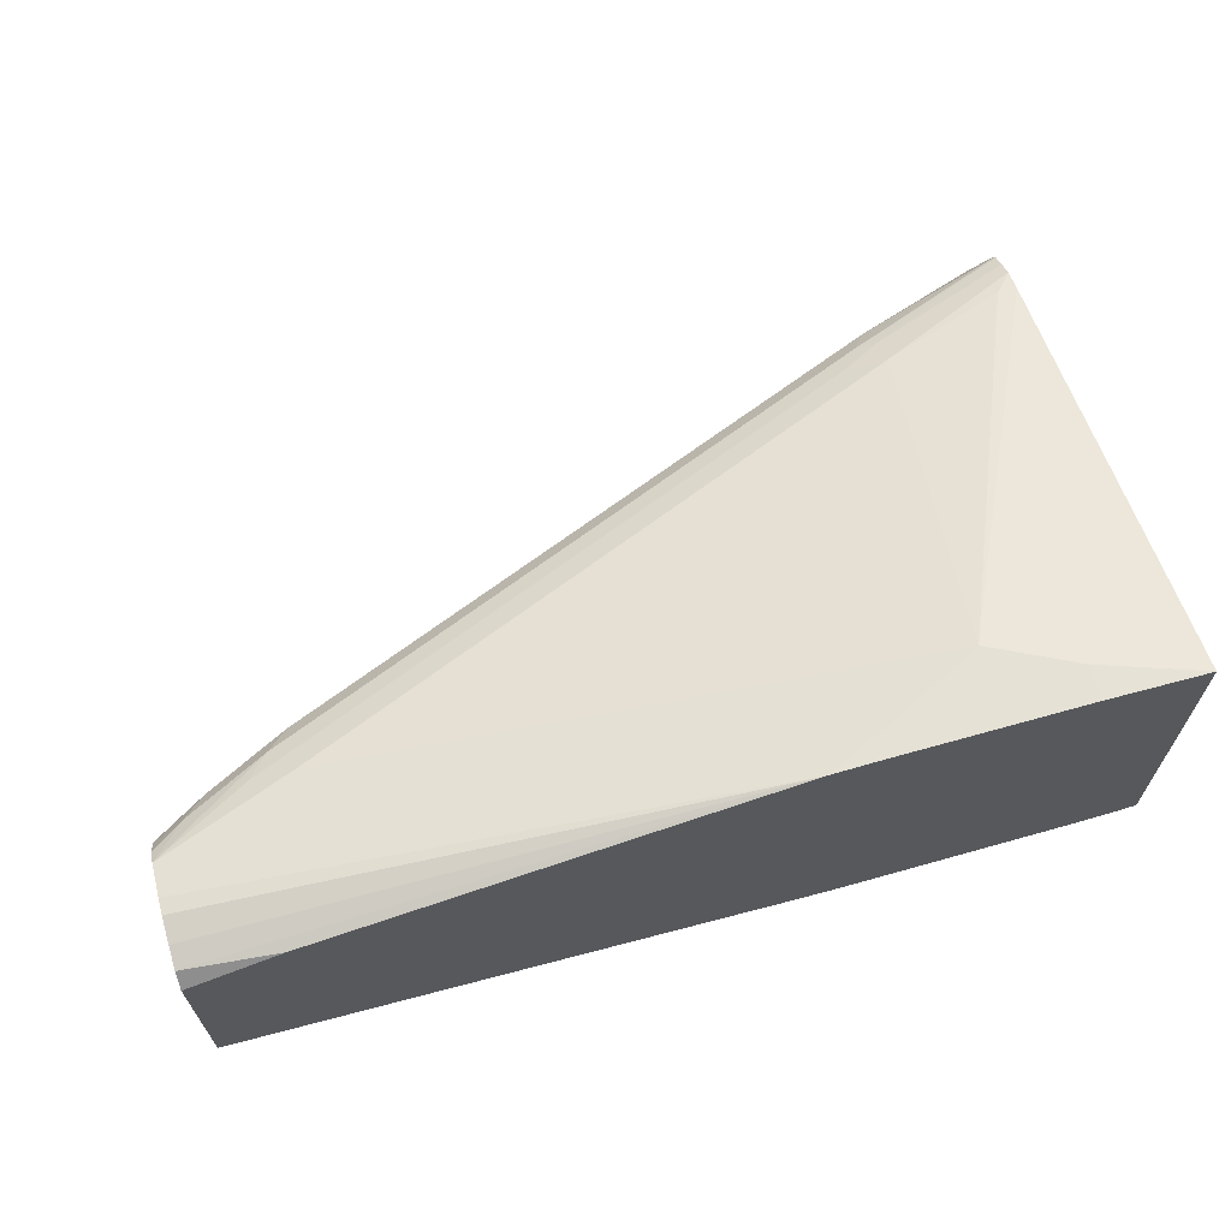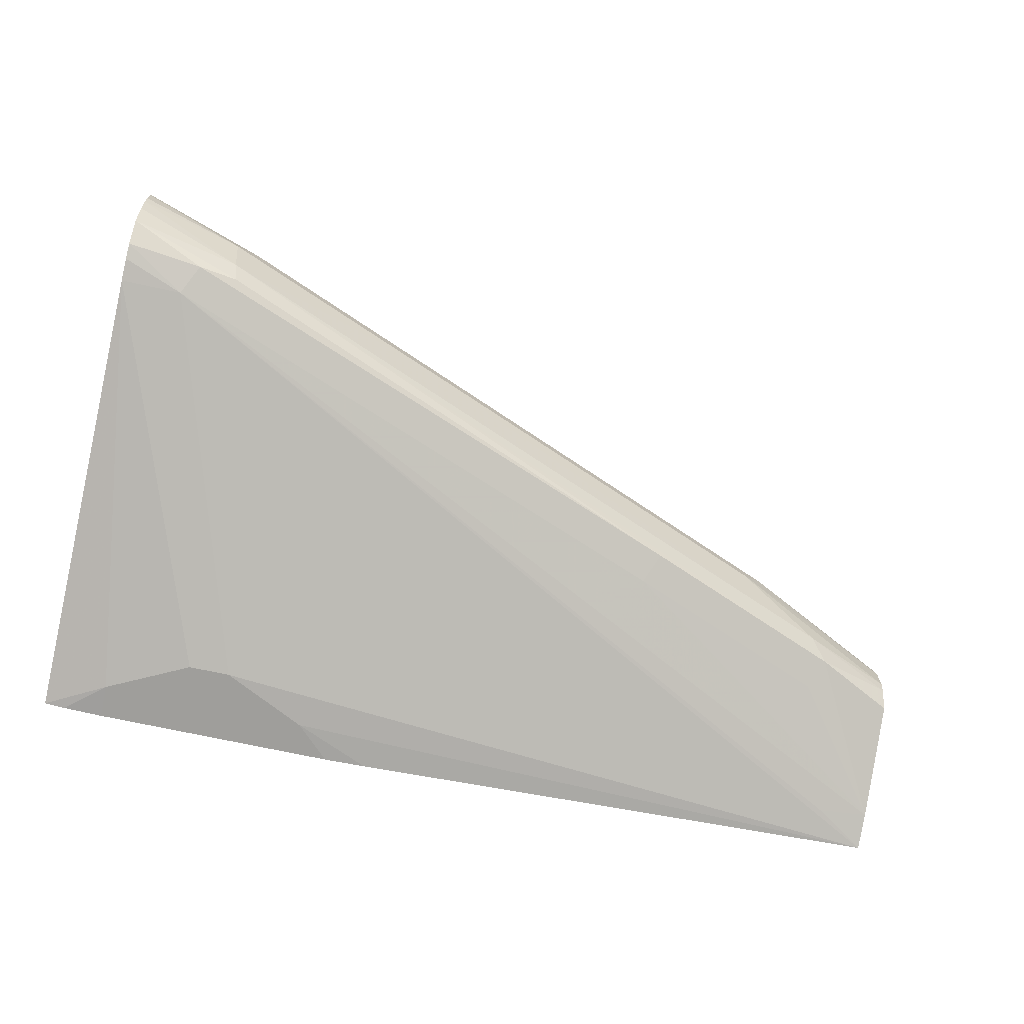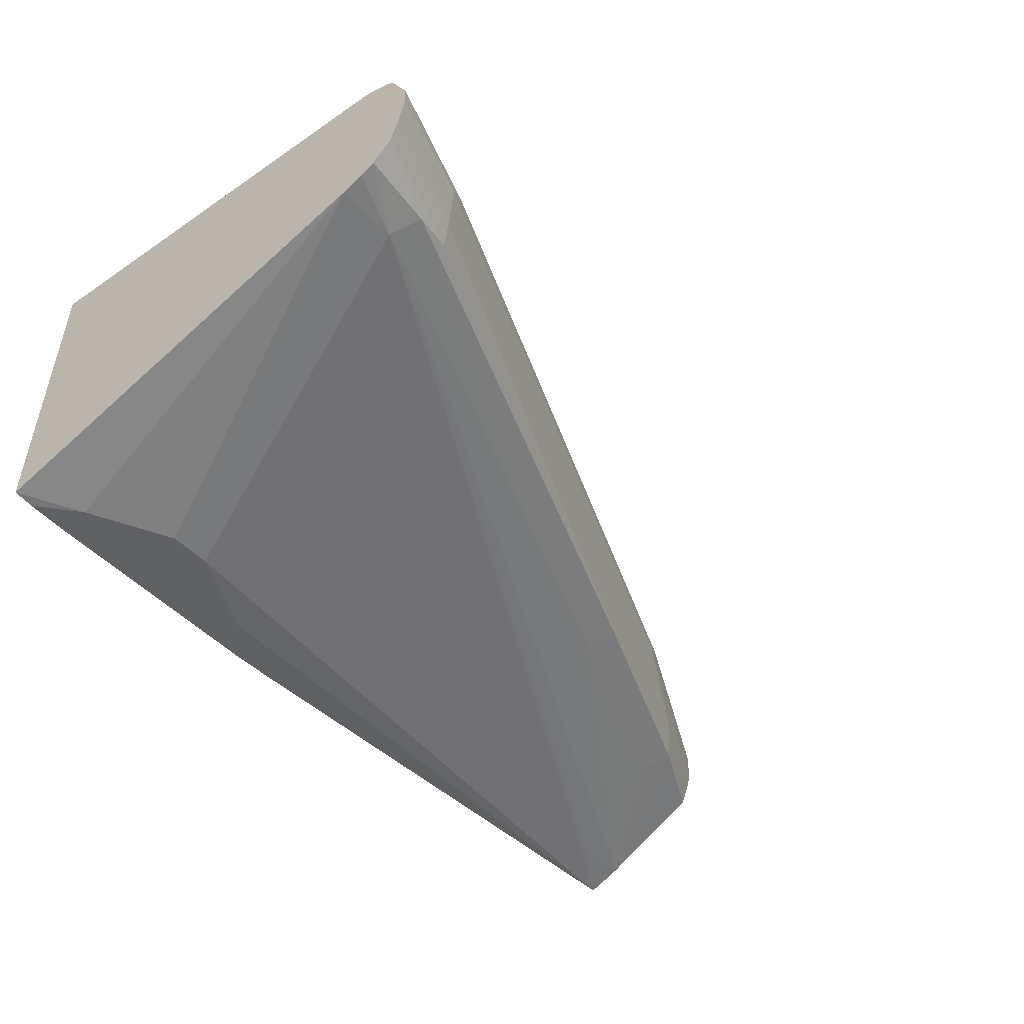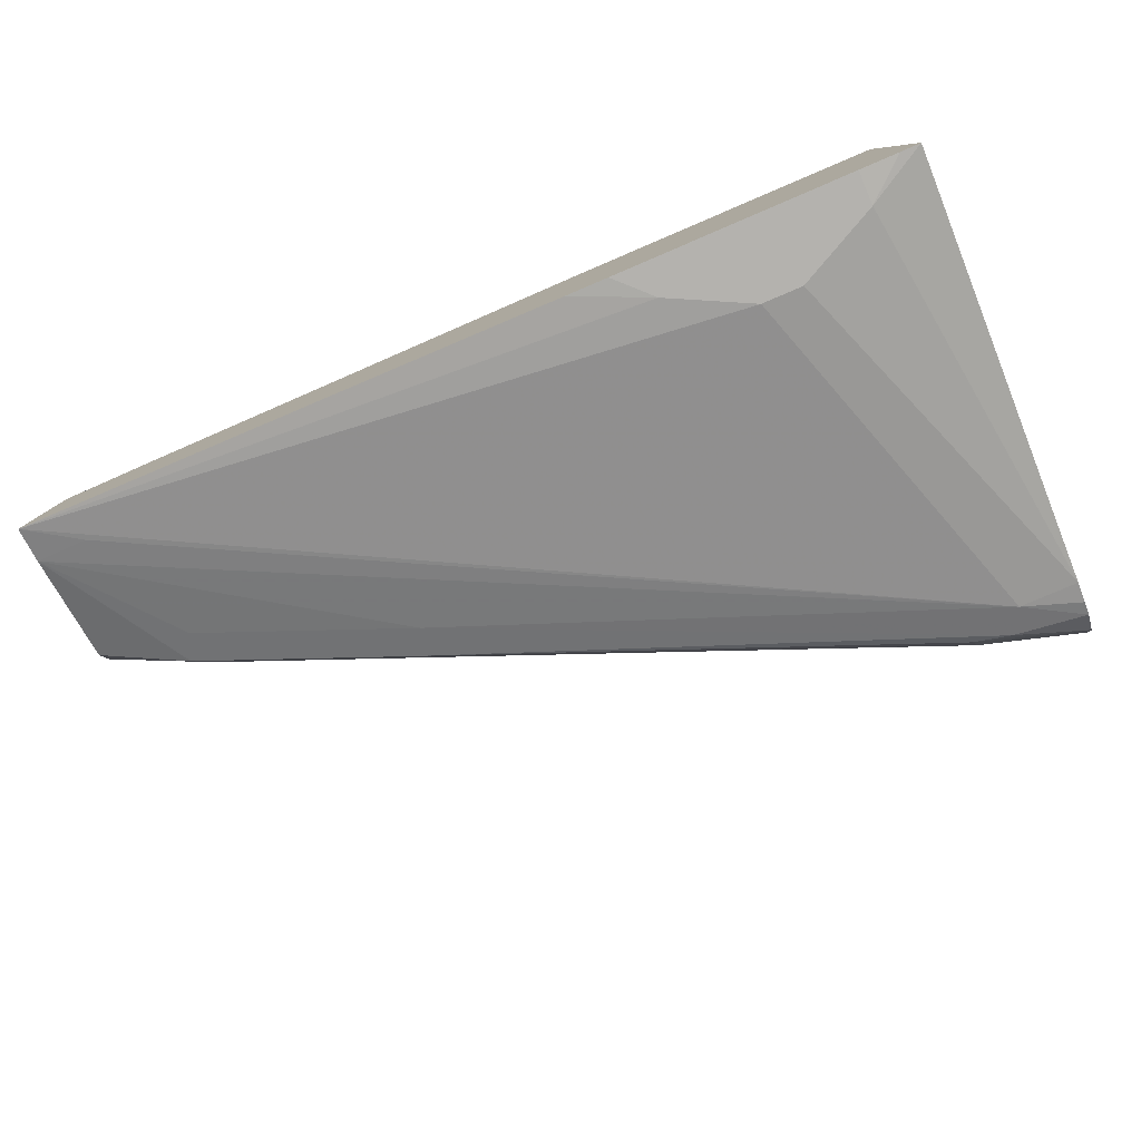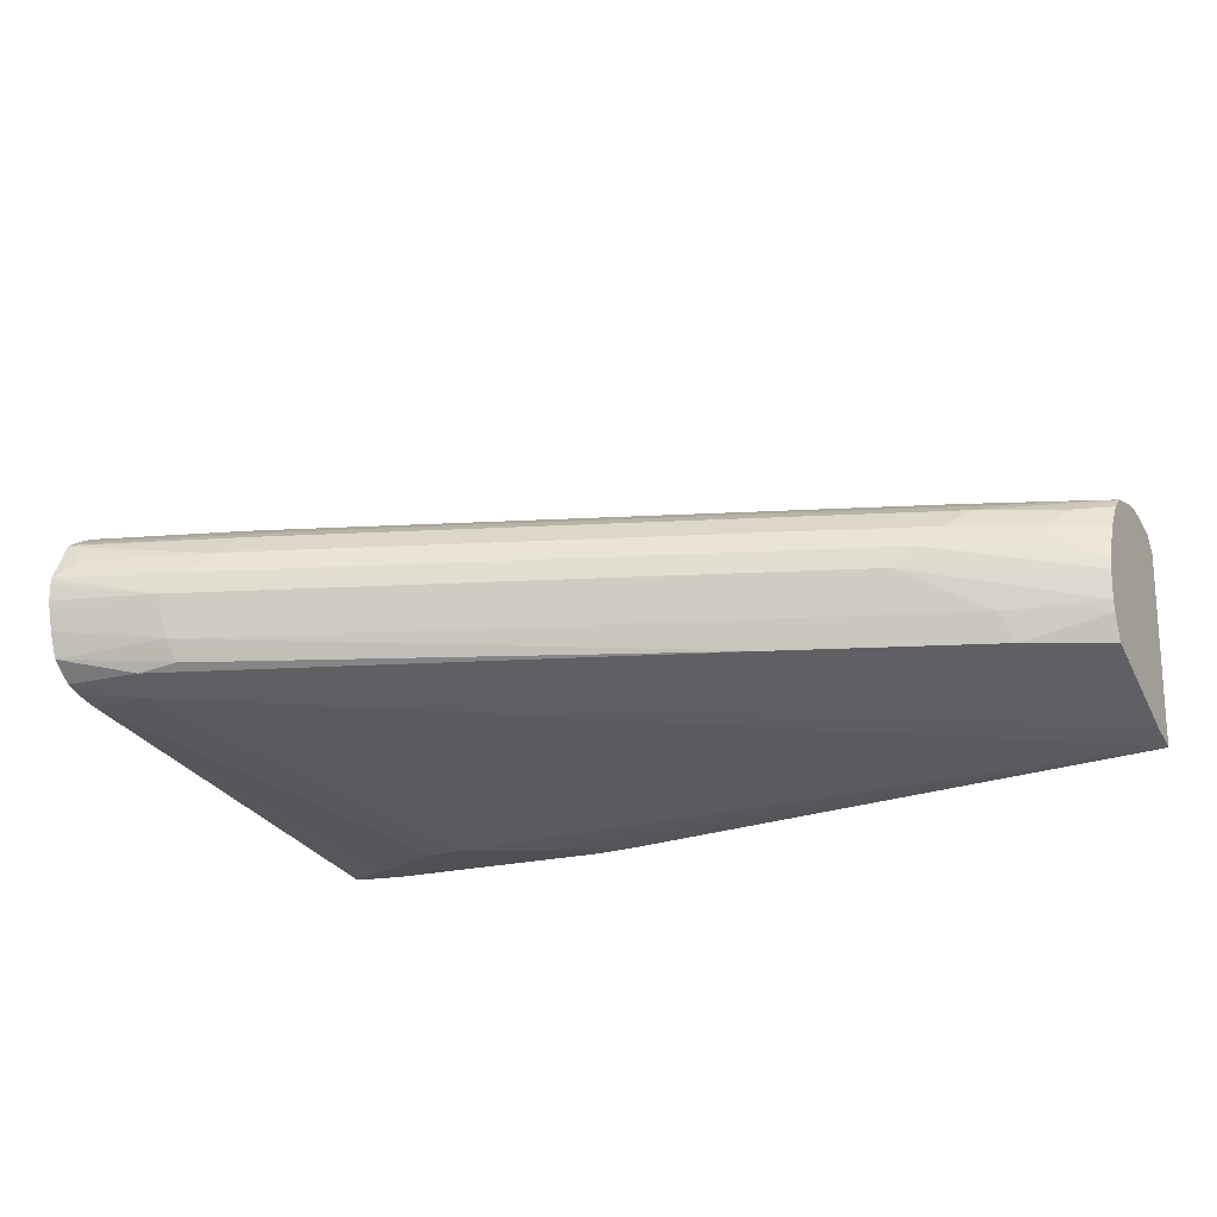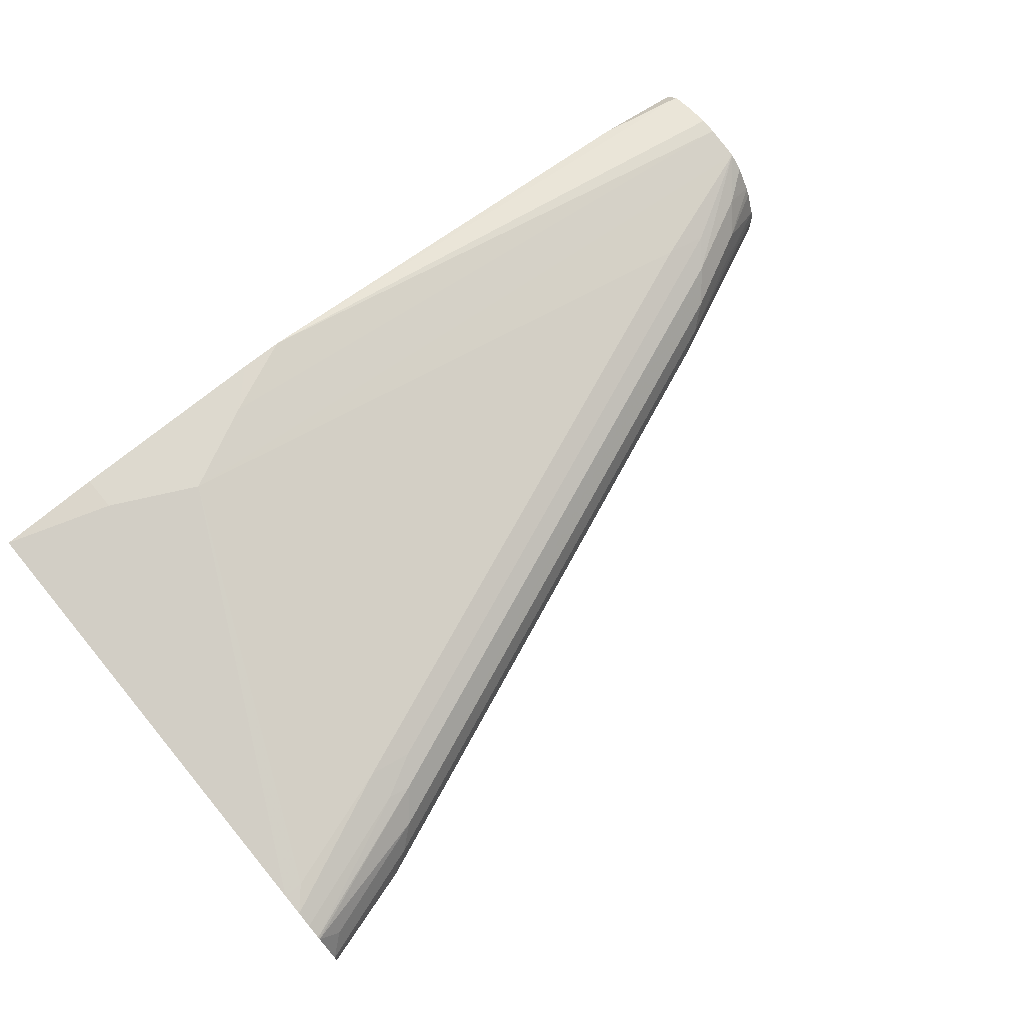
<metadata>
{"format":"obj","ext":"obj","renderer":"f3d","projection":"perspective","resolution":1024,"background":"white","views":[{"elev":65.1,"azim":-15.9,"up":"+Z"},{"elev":-70.8,"azim":167.7,"up":"+Z"},{"elev":-48.9,"azim":131.2,"up":"+Z"},{"elev":-79.7,"azim":23.1,"up":"+Z"},{"elev":-19.1,"azim":-152.3,"up":"+Z"},{"elev":71.8,"azim":140.4,"up":"+Z"}]}
</metadata>
<code>
v -0.2287 0.1051 0.03072
v -0.2287 0.1115 0.03815
v -0.2287 0.1051 -0.06326
v -0.1828 0.1051 0.04341
v -0.2287 0.1219 0.04129
v 0.04375 0.1051 0.08046
v -0.2287 0.1063 -0.06286
v -0.2031 0.1219 -0.06094
v 0.1828 0.325 -0.04063
v 0.1219 0.1422 -0.08125
v 0.08125 0.1219 -0.08125
v 0.04371 0.1051 -0.08036
v -0.2287 0.1343 0.04325
v -0.2287 0.1422 0.0426
v 0.06444 0.1051 0.08125
v 0.08125 0.1219 0.08125
v -0.2287 0.1225 -0.05746
v 0.176 0.3385 -0.03385
v 0.2125 0.343 -0.03496
v 0.2125 0.3358 -0.03792
v 0.2125 0.325 -0.04063
v -0.08125 0.2235 -0.04063
v 0.1422 0.1422 -0.08125
v 0.06444 0.1051 -0.08125
v -0.2287 0.1591 0.03885
v 0.1219 0.1422 0.08125
v 0.1625 0.1051 0.08125
v -0.2287 0.1765 -0.03395
v -0.1896 0.1964 -0.03385
v -0.1828 0.1828 -0.04063
v 0.1574 0.3352 -0.03046
v 0.2125 0.3532 -0.02582
v -0.08799 0.237 -0.03385
v 0.2125 0.1051 -0.07947
v 0.1828 0.1219 -0.08125
v 0.1828 0.1051 -0.08125
v -0.1625 0.1828 0.04063
v -0.1828 0.1854 0.03554
v -0.1727 0.1981 0.03046
v -0.2133 0.1777 0.03046
v -0.2287 0.1664 0.0329
v 0.1625 0.1219 0.08125
v 0.2125 0.325 0.04063
v 0.2031 0.325 0.04063
v 0.1422 0.3047 0.04063
v 0.2125 0.1051 0.07947
v -0.2287 0.1817 -0.02147
v -0.1828 0.2031 -0.02031
v -0.1447 0.2184 -0.02031
v 0.16 0.3402 -0.02031
v 0.2125 0.3572 -0.01363
v 0.2024 0.1051 -0.08054
v -0.08125 0.226 0.03554
v -0.1625 0.2108 0.02031
v -0.2031 0.1905 0.02031
v 0.132 0.3199 0.03046
v 0.1422 0.3326 0.02031
v -0.2287 0.1744 0.02141
v 0.2125 0.3356 0.03826
v 0.2125 0.3429 0.03463
v 0.1422 0.3182 0.03385
v 0.1219 0.3072 0.03554
v -0.2287 0.1828 -0.01608
v -0.1422 0.2235 0
v 0.0609 0.3047 0
v 0.1625 0.3453 0
v 0.2125 0.3593 -0.004899
v -0.1523 0.2184 0.01015
v -0.193 0.1981 0.01015
v -0.2287 0.1818 0.00315
v -0.2287 0.1765 0.01715
v 0.2125 0.3495 0.0307
v 0.2125 0.3506 0.02973
v 0.2031 0.3529 0.02031
v 0.2125 0.36 0.01088
v 0.1523 0.3402 0.01015
v 0.05075 0.2996 0.01015
v -0.2287 0.1828 -0.0021
v 0.2125 0.3602 0.007969
v 0.2125 0.3602 0
f 39 53 56
f 37 45 53
f 38 53 39
f 35 52 36
f 39 54 55
f 39 55 40
f 37 53 38
f 43 59 44
f 39 57 54
f 40 55 58
f 40 58 41
f 42 46 43
f 44 59 45
f 34 52 35
f 45 59 60
f 39 56 57
f 32 50 51
f 25 39 40
f 31 50 32
f 45 60 61
f 22 29 33
f 25 37 38
f 25 38 39
f 25 40 41
f 25 26 37
f 26 42 43
f 31 33 50
f 26 43 44
f 26 45 37
f 27 46 42
f 28 47 29
f 29 47 48
f 29 48 49
f 29 49 50
f 29 50 33
f 26 44 45
f 45 62 53
f 66 76 75
f 48 63 64
f 57 76 77
f 57 77 68
f 60 72 61
f 63 78 64
f 64 78 68
f 64 68 77
f 64 77 65
f 57 75 76
f 65 77 76
f 66 75 79
f 66 79 80
f 66 80 67
f 68 78 70
f 68 70 69
f 73 75 74
f 22 30 29
f 65 76 66
f 47 63 48
f 57 74 75
f 56 73 57
f 48 64 49
f 49 64 65
f 49 65 50
f 50 65 66
f 50 66 67
f 50 67 51
f 53 62 61
f 57 73 74
f 53 61 56
f 54 57 68
f 55 69 70
f 55 70 71
f 55 71 58
f 55 68 69
f 56 61 72
f 56 72 73
f 54 68 55
f 21 35 23
f 45 61 62
f 19 21 20
f 1 46 27
f 1 27 15
f 1 15 6
f 1 6 4
f 1 4 2
f 2 4 6
f 2 6 5
f 1 34 46
f 3 7 8
f 3 9 10
f 3 10 11
f 3 11 12
f 5 6 13
f 6 14 13
f 6 15 16
f 6 16 14
f 3 8 9
f 7 17 8
f 1 36 52
f 1 12 24
f 1 2 5
f 1 5 13
f 1 13 14
f 1 14 25
f 1 25 41
f 1 41 58
f 1 58 71
f 1 24 36
f 1 71 70
f 1 78 63
f 1 63 47
f 1 47 28
f 1 28 17
f 1 17 7
f 1 7 3
f 1 3 12
f 1 70 78
f 8 17 9
f 1 52 34
f 9 18 19
f 18 32 19
f 18 22 33
f 18 33 31
f 19 32 51
f 19 51 67
f 19 80 79
f 19 79 75
f 18 31 32
f 19 75 73
f 19 72 60
f 19 60 59
f 19 59 43
f 19 43 46
f 19 46 34
f 19 34 21
f 21 34 35
f 19 73 72
f 17 30 22
f 19 67 80
f 9 20 21
f 9 19 20
f 17 29 30
f 9 21 23
f 9 23 10
f 9 17 22
f 9 22 18
f 10 35 36
f 10 36 24
f 10 23 35
f 11 24 12
f 14 16 26
f 14 26 25
f 15 27 42
f 15 42 26
f 15 26 16
f 17 28 29
f 10 24 11

</code>
